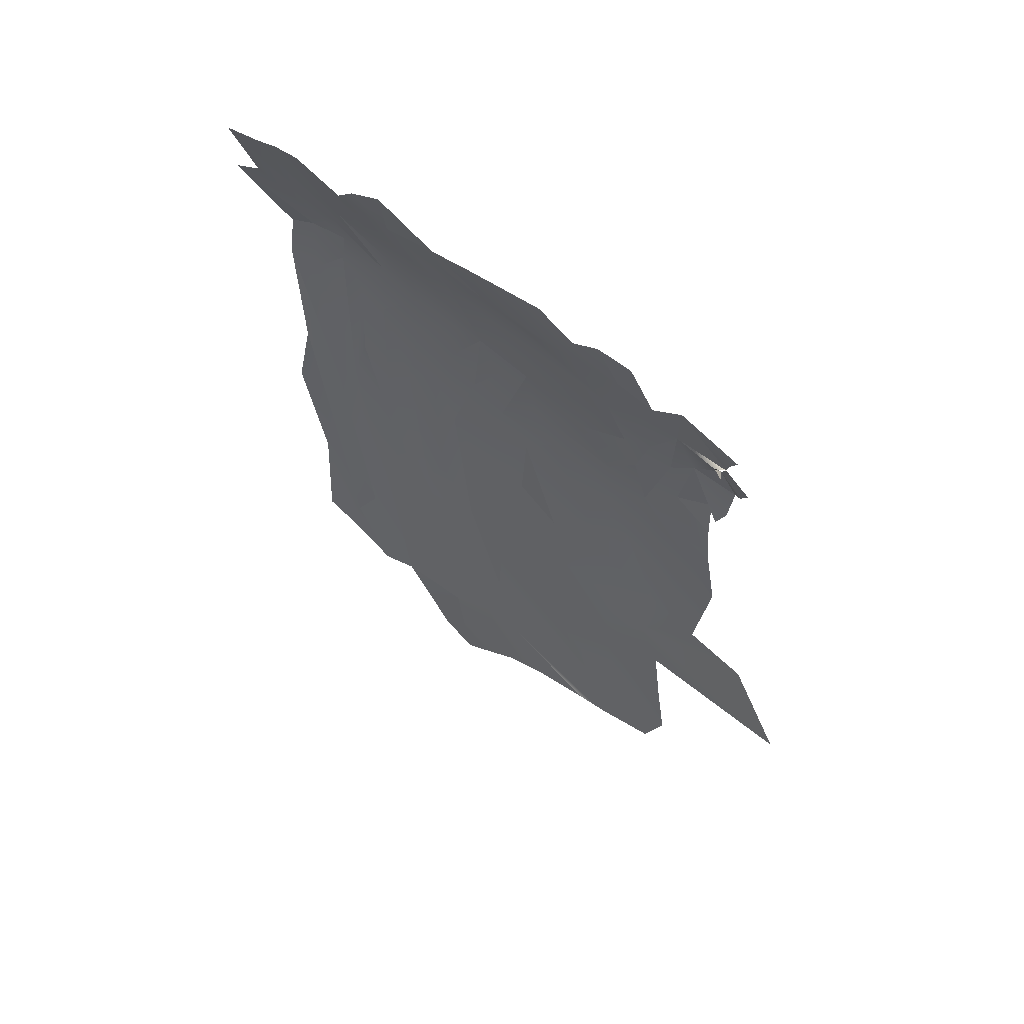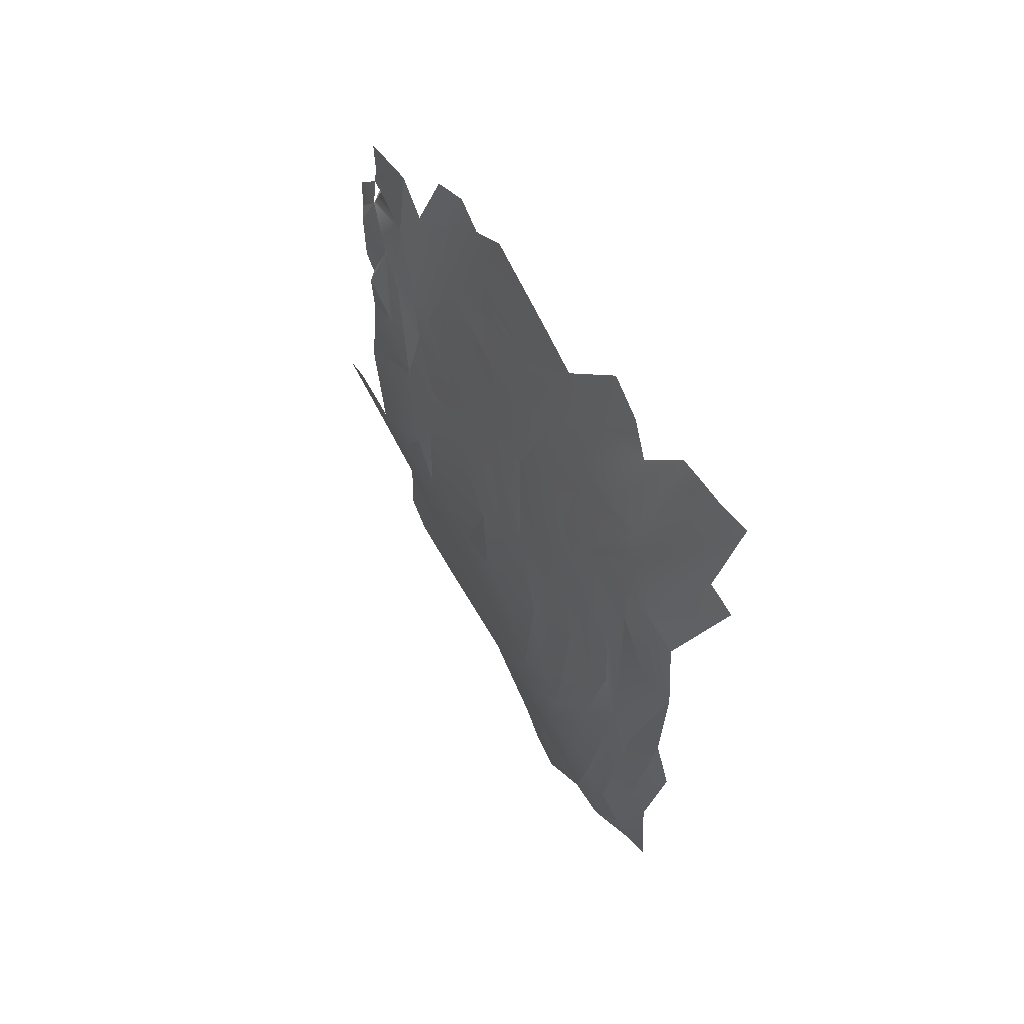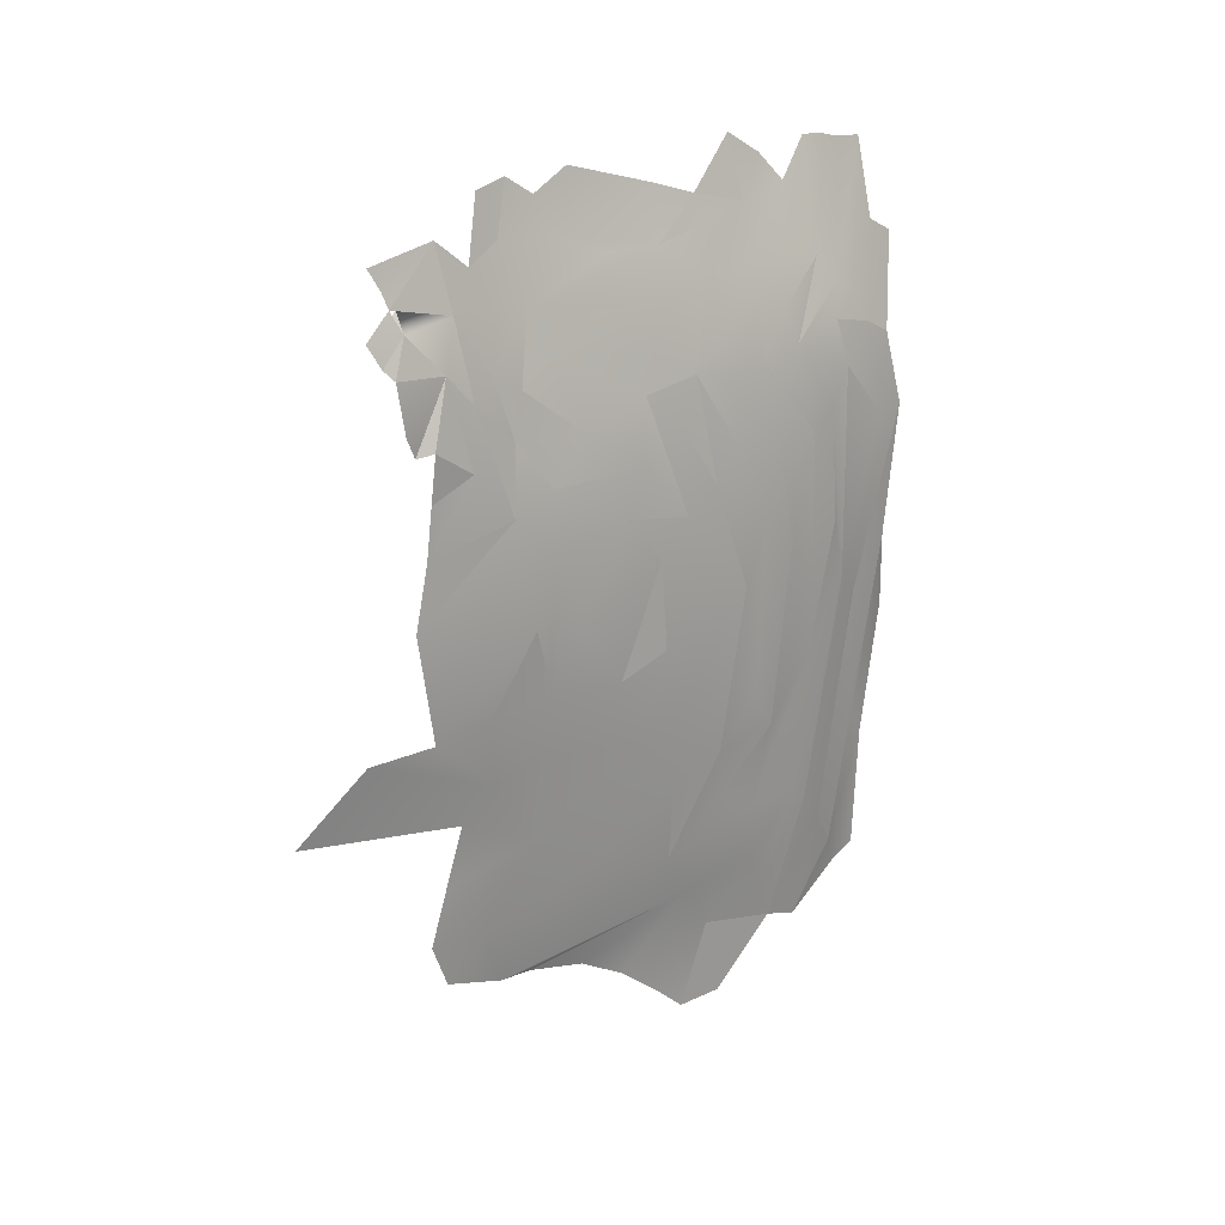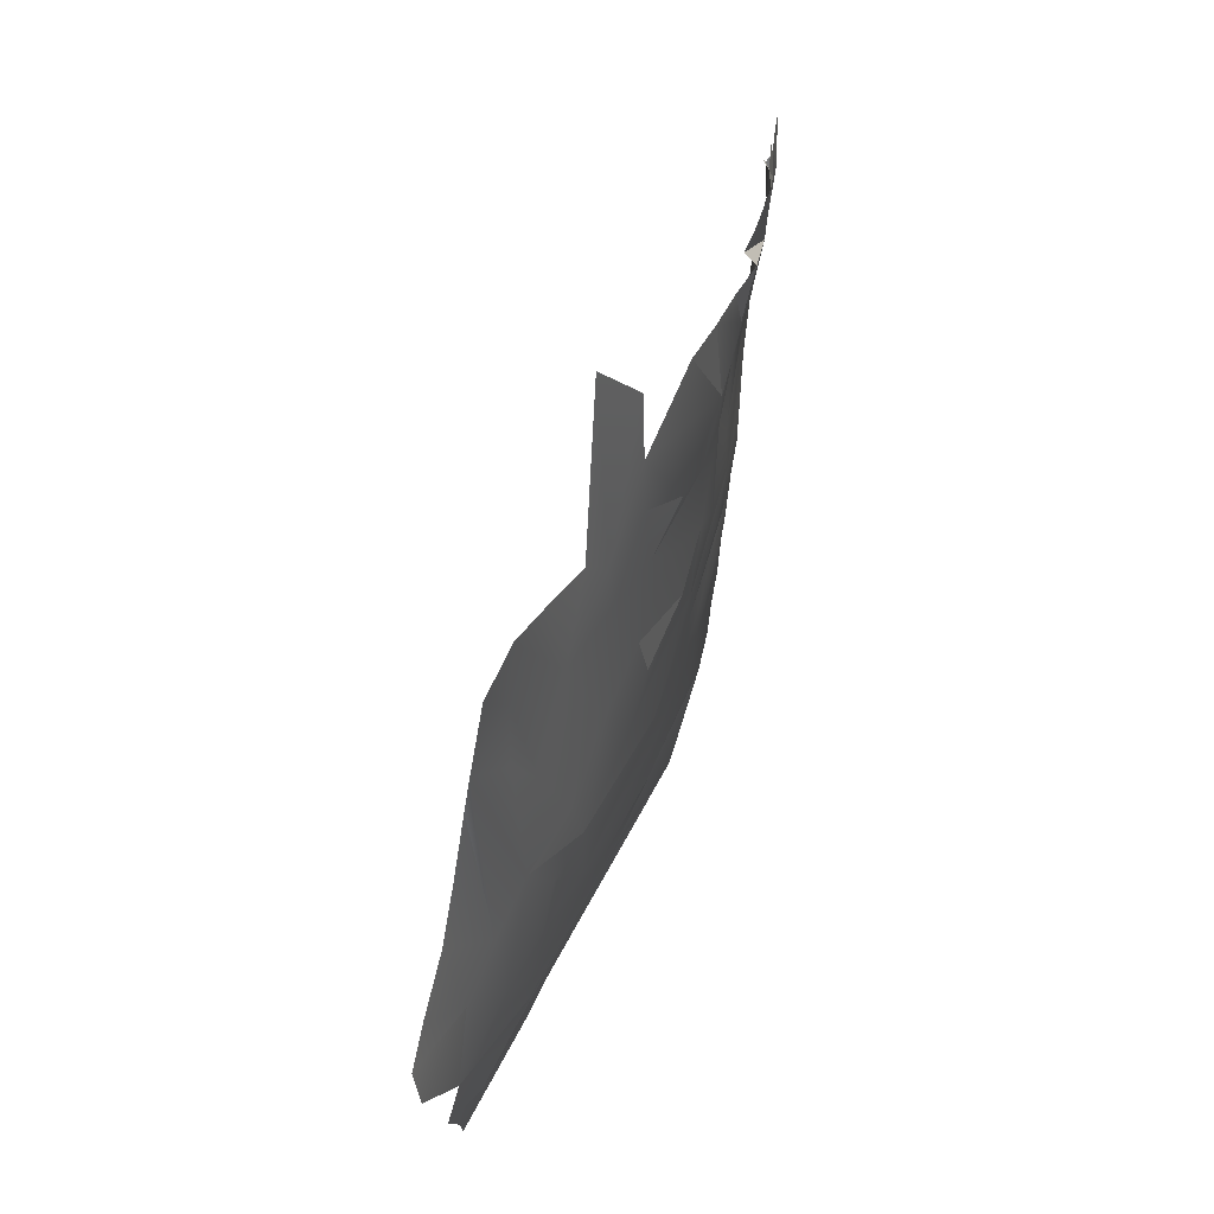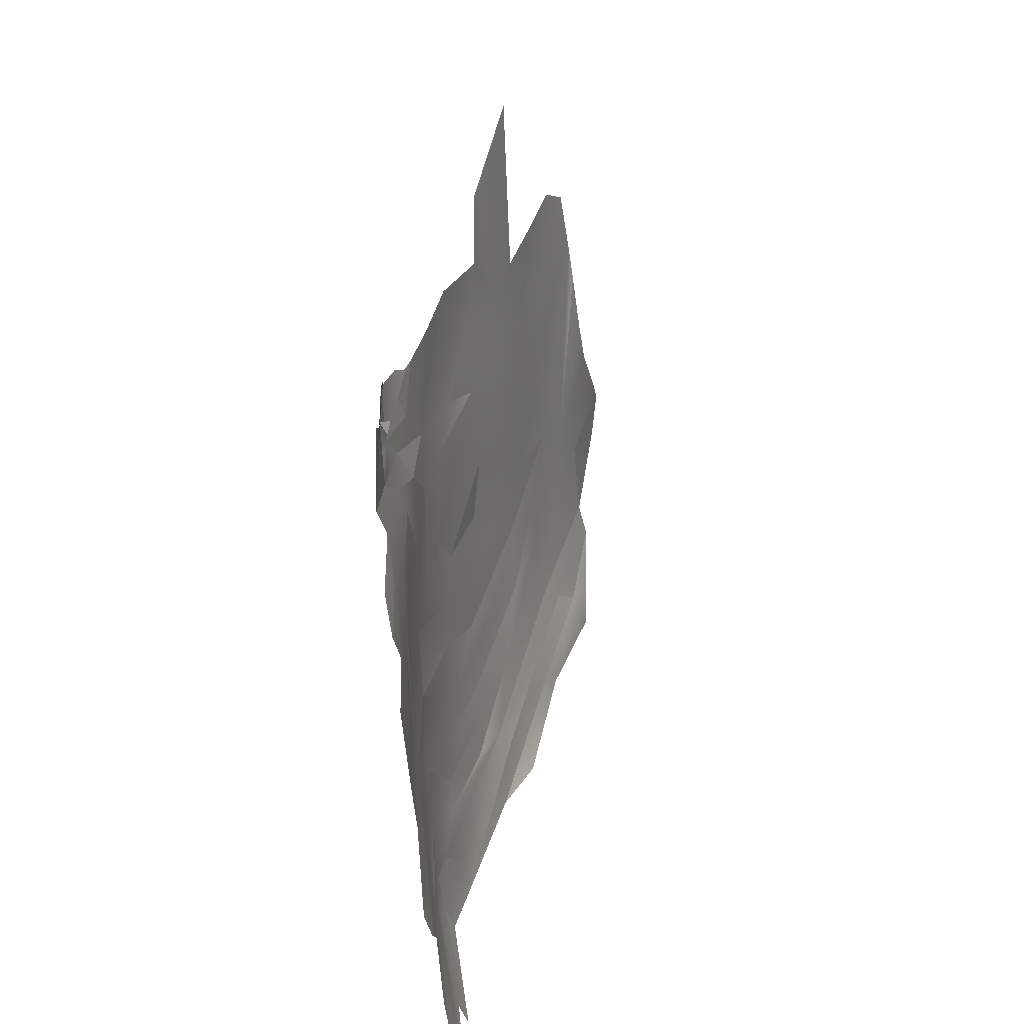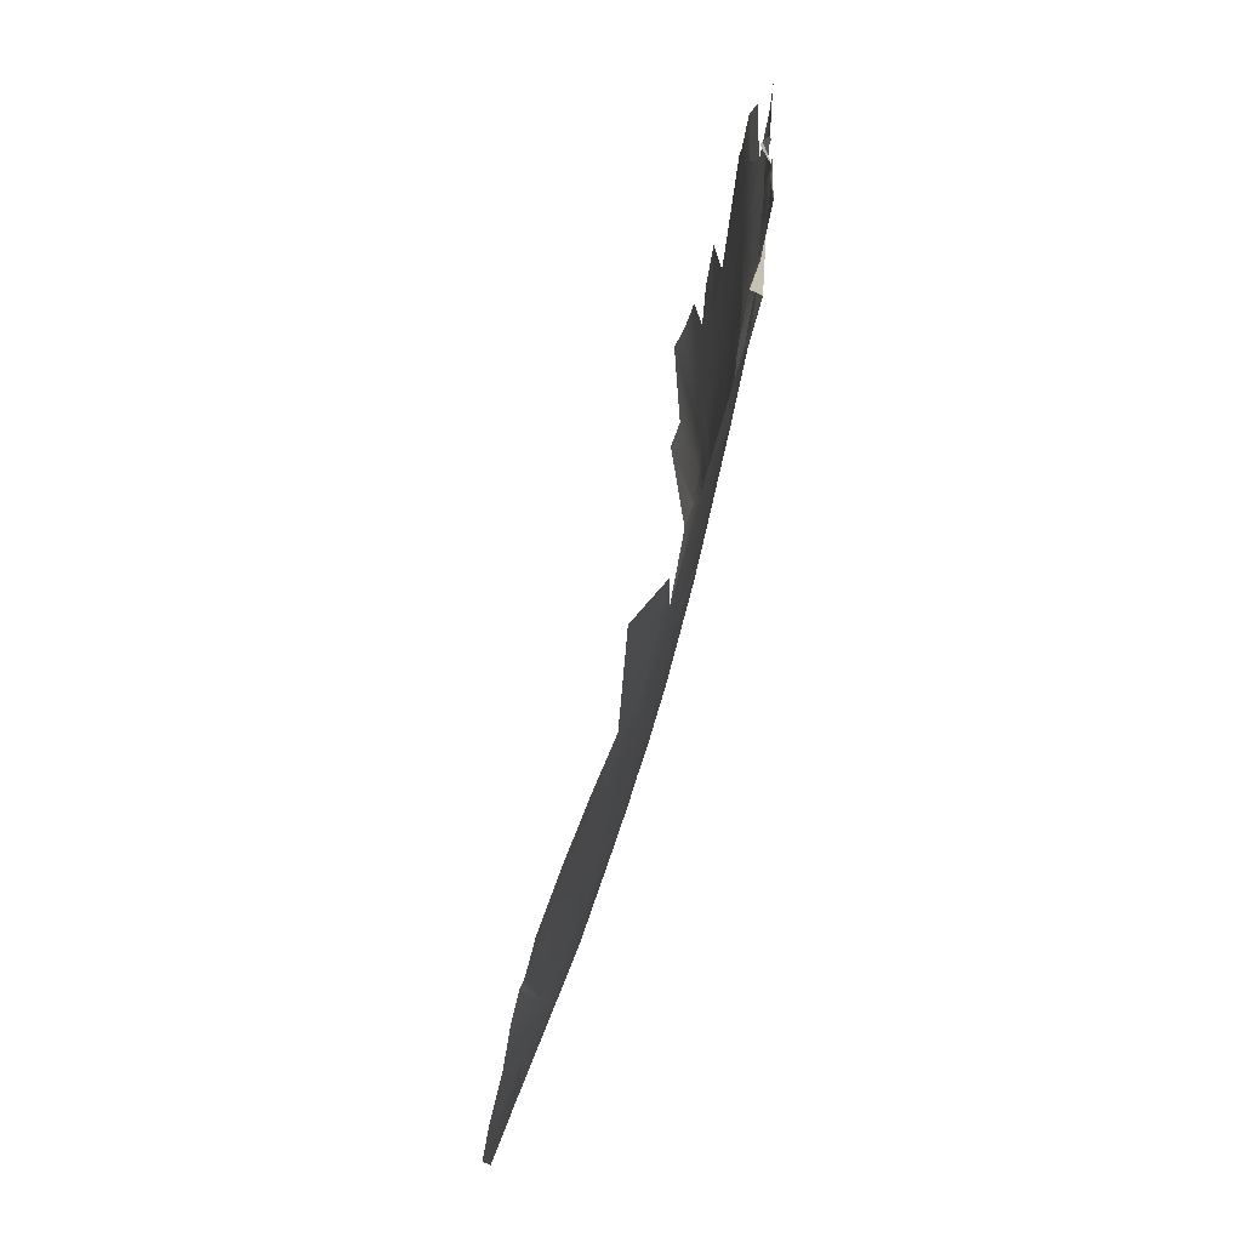
<metadata>
{"format":"obj","ext":"obj","renderer":"f3d","projection":"perspective","resolution":1024,"background":"white","views":[{"elev":58.3,"azim":134.0,"up":"+Z"},{"elev":58.4,"azim":-27.0,"up":"+Z"},{"elev":18.0,"azim":-125.5,"up":"+Z"},{"elev":44.0,"azim":-160.1,"up":"+Y"},{"elev":29.3,"azim":13.6,"up":"+Y"},{"elev":69.0,"azim":-165.0,"up":"+Y"}]}
</metadata>
<code>
o foo.001_foo.004
v 60.73 -66.57 -660.4
v 58.37 -41.27 -675.3
v 59.32 -57.29 -666.7
v 58.83 -34.39 -676.3
v 58.83 -29.78 -672.5
v 58.35 -51.3 -664.9
v 58.35 -22.51 -667
v 57.77 -38.36 -662.6
v 56.64 0.5258 -660.8
v 58.21 -14.96 -663.2
v 61.31 -71.17 -658.3
v 57.4 -5.133 -661.1
v 57.6 -48.87 -659.8
v 55.77 10.19 -658.2
v 59.45 -64.59 -655.7
v 56.56 -46.23 -653.1
v 56.64 -33.25 -655.7
v 55.42 3.549 -651.8
v 55.32 -29.05 -648.5
v 58.06 -60.99 -649.7
v 56.25 -53.87 -643.5
v 54.88 13.18 -651.4
v 55.55 -6.375 -651.8
v 59.31 -68.42 -634.5
v 56.81 -57 -645.5
v 54.74 -14.9 -645.1
v 55.4 -45.23 -643.8
v 60.19 -71.25 -638.3
v 53.92 -3.298 -638.3
v 54.26 10.97 -642.6
v 55.1 -38.9 -640.3
v 54.23 -29.13 -636.5
v 53.36 8.664 -633.1
v 57.09 -63.73 -610
v 58.59 -67 -624.1
v 53.06 35.03 -630.1
v 54.87 -48.25 -630.7
v 55.84 -56.25 -621.2
v 54 -37.64 -632.7
v 53.2 -21.96 -627.1
v 52.46 3.681 -627.6
v 52.51 -3.693 -625.8
v 54.18 -44.57 -624.9
v 60.97 -75.3 -617.7
v 58.32 -67.2 -613.7
v 51.12 13.98 -619.2
v 51.15 24.64 -619.9
v 52.88 -32.69 -619.2
v 51.3 5.042 -617.9
v 52.34 -18.08 -617
v 53.42 -41.77 -607.1
v 51.55 -5.406 -615.4
v 52.24 -26.15 -613.6
v 54.1 -46.03 -596.6
v 55.69 -56.48 -608.8
v 59.25 -73.8 -605.5
v 50.65 -2.543 -605.7
v 52.26 -25.13 -599.9
v 51.66 -11.07 -607.4
v 54.8 -51.62 -601.8
v 56.32 -61.33 -600.6
v 50.99 16.64 -602.7
v 52.88 -30.33 -594.2
v 58.59 -75.79 -584.5
v 51.09 0.5404 -589.3
v 51.42 -6.55 -595.6
v 55.53 -56.08 -585.8
v 51.02 14.67 -593
v 52.18 -19.1 -592.9
v 53.62 -36.11 -590.6
v 54.21 -40.42 -585.5
v 54.84 -48.37 -585.2
v 56.29 -60.24 -582.9
v 57.46 -70.54 -585
v 51.1 6.962 -582
v 52.81 -22.55 -585.8
v 52.18 -6.609 -586.4
v 51 13.79 -585.2
v 53.71 -30.13 -581.6
v 53.16 -13.08 -579.9
v 54.03 -23.58 -575.8
v 57.11 -63.65 -576.9
v 50.53 13.27 -578.1
v 52.88 -0.7014 -578.9
v 54.96 -33.14 -574.1
v 52.34 5.819 -573.2
v 52.09 15.44 -578.9
v 54.93 -38.89 -575.8
v 58.6 -68.71 -570.9
v 51.65 16.95 -575.7
v 55.84 -46.08 -573.9
v 56.63 -53.41 -572.3
v 59.36 -73.28 -573.1
v 52.41 10.21 -568.5
v 53.88 -2.586 -572.3
v 53.44 2.308 -569.9
v 55.08 -7.325 -568
v 55.33 -25.3 -569.8
v 56.25 -39.64 -568.4
v 57.82 -61.85 -569.7
v 51.97 18.1 -568.2
v 57.5 -51.61 -566.8
v 59.19 -66.33 -566.5
v 53.37 15.86 -562.6
v 52.77 19.57 -566.6
v 57.75 -37.21 -561.1
v 57.72 -46.48 -564.8
v 59.21 -62.59 -564.2
v 65.16 -78.21 -558.6
v 54.3 7.757 -561.1
v 53.69 21.4 -563.2
v 56.27 -5.072 -561.9
v 56.32 -28.92 -563.8
v 64.36 -73.59 -556.5
v 55.63 0.6389 -560.9
v 56.15 -18.35 -563.6
v 60.13 -59.43 -560.1
v 58.99 -45.46 -559.5
v 59.53 -53.11 -559.7
v 55.38 17.21 -560.9
v 55.3 15.87 -559.6
v 54.48 17.36 -559.3
v 55.05 18.08 -557
v 58.65 -29 -555.6
v 56.25 4.055 -555.3
v 58.97 -11.27 -553
v 56.17 9.373 -551.2
v 57.86 -1.533 -552.5
v 58.29 -19.83 -556
v 55.62 19.83 -553.8
v 60.14 -39.31 -553.4
v 63.35 -55.15 -549.1
v 61.58 -46.44 -551.3
v 68.45 -74.15 -544.2
v 67.24 -68.84 -544
v 61.01 -36.92 -549.3
v 60.95 -29.61 -547.3
v 60.04 -8.793 -547.1
v 65.98 -60.98 -543
v 66.57 -65.19 -543.2
v 58.63 1.283 -545.7
v 59.88 -4.121 -544.3
v 60.82 -14.85 -543.7
v 63.9 -45.14 -541.5
v 64.02 -51.04 -544.8
f 2 8 4
f 6 8 2
f 8 6 13
f 4 8 5
f 5 8 7
f 1 15 3
f 13 16 8
f 8 17 7
f 7 17 10
f 9 18 14
f 10 17 12
f 8 16 17
f 17 19 9
f 17 9 12
f 15 20 3
f 13 21 16
f 3 20 6
f 18 22 14
f 9 19 23
f 9 23 18
f 15 24 20
f 6 25 13
f 16 19 17
f 6 20 25
f 23 19 26
f 23 26 18
f 16 27 19
f 13 25 21
f 1 28 15
f 22 18 29
f 22 29 30
f 27 31 19
f 1 11 28
f 26 29 18
f 19 32 26
f 21 27 16
f 15 28 24
f 29 33 30
f 25 20 34
f 20 24 35
f 26 32 29
f 27 37 31
f 21 38 27
f 31 39 19
f 19 39 32
f 39 40 32
f 32 40 29
f 31 37 39
f 33 29 41
f 29 42 41
f 27 38 37
f 33 41 36
f 40 42 29
f 37 43 39
f 20 45 34
f 41 46 47
f 41 47 36
f 25 34 21
f 20 35 45
f 39 48 40
f 21 34 38
f 41 49 46
f 40 50 42
f 39 51 48
f 42 50 52
f 42 49 41
f 48 53 40
f 42 52 49
f 39 43 51
f 43 37 54
f 38 55 37
f 24 56 35
f 35 56 45
f 28 44 24
f 40 53 50
f 24 44 56
f 49 52 57
f 53 58 50
f 50 59 52
f 37 60 54
f 38 61 55
f 37 55 60
f 34 61 38
f 53 48 58
f 57 46 49
f 50 58 59
f 48 63 58
f 54 51 43
f 45 64 34
f 46 57 65
f 46 65 62
f 59 66 52
f 48 51 63
f 55 67 60
f 52 66 57
f 65 68 62
f 56 64 45
f 59 58 69
f 59 69 66
f 51 70 63
f 57 66 65
f 54 71 51
f 51 71 70
f 55 61 67
f 60 72 54
f 61 34 73
f 34 64 74
f 58 63 69
f 61 73 67
f 65 75 68
f 63 76 69
f 69 77 66
f 72 71 54
f 67 72 60
f 66 77 65
f 69 76 77
f 70 79 63
f 68 75 78
f 76 80 77
f 63 81 76
f 34 82 73
f 63 79 81
f 34 74 82
f 75 83 78
f 80 84 77
f 70 71 85
f 70 85 79
f 65 86 75
f 65 77 84
f 65 84 86
f 76 81 80
f 72 88 71
f 74 64 89
f 71 88 85
f 72 67 91
f 67 73 92
f 93 89 64
f 75 94 83
f 84 80 95
f 91 88 72
f 74 89 82
f 75 86 94
f 84 96 86
f 67 92 91
f 73 82 92
f 83 94 87
f 87 94 90
f 80 81 97
f 80 97 95
f 79 85 81
f 84 95 96
f 85 98 81
f 88 91 99
f 82 100 92
f 90 94 101
f 81 98 97
f 88 99 85
f 92 102 91
f 82 89 100
f 89 103 100
f 94 104 101
f 85 99 106
f 91 107 99
f 100 108 92
f 102 107 91
f 93 109 89
f 104 105 101
f 96 110 86
f 86 110 94
f 95 97 112
f 106 113 85
f 85 113 98
f 89 109 114
f 104 94 110
f 96 115 110
f 96 95 112
f 96 112 115
f 113 116 98
f 98 116 97
f 92 108 117
f 92 117 102
f 105 104 111
f 107 118 99
f 102 119 107
f 89 114 103
f 97 116 112
f 99 118 106
f 110 121 104
f 104 122 111
f 104 121 120
f 113 124 112
f 113 112 116
f 119 118 107
f 102 117 119
f 100 103 108
f 121 110 122
f 115 125 110
f 112 126 115
f 113 106 124
f 110 127 122
f 122 127 123
f 115 128 125
f 124 129 112
f 129 126 112
f 110 125 127
f 106 131 124
f 119 132 118
f 118 133 106
f 114 134 103
f 126 128 115
f 117 108 135
f 123 127 130
f 129 124 126
f 131 136 124
f 124 137 126
f 133 131 106
f 118 132 133
f 108 103 134
f 126 138 128
f 119 117 139
f 135 140 117
f 117 140 139
f 134 135 108
f 128 141 125
f 128 142 141
f 126 137 143
f 124 136 137
f 131 133 136
f 128 138 142
f 126 143 138
f 133 144 136
f 132 145 133
f 119 139 132
f 145 144 133

</code>
